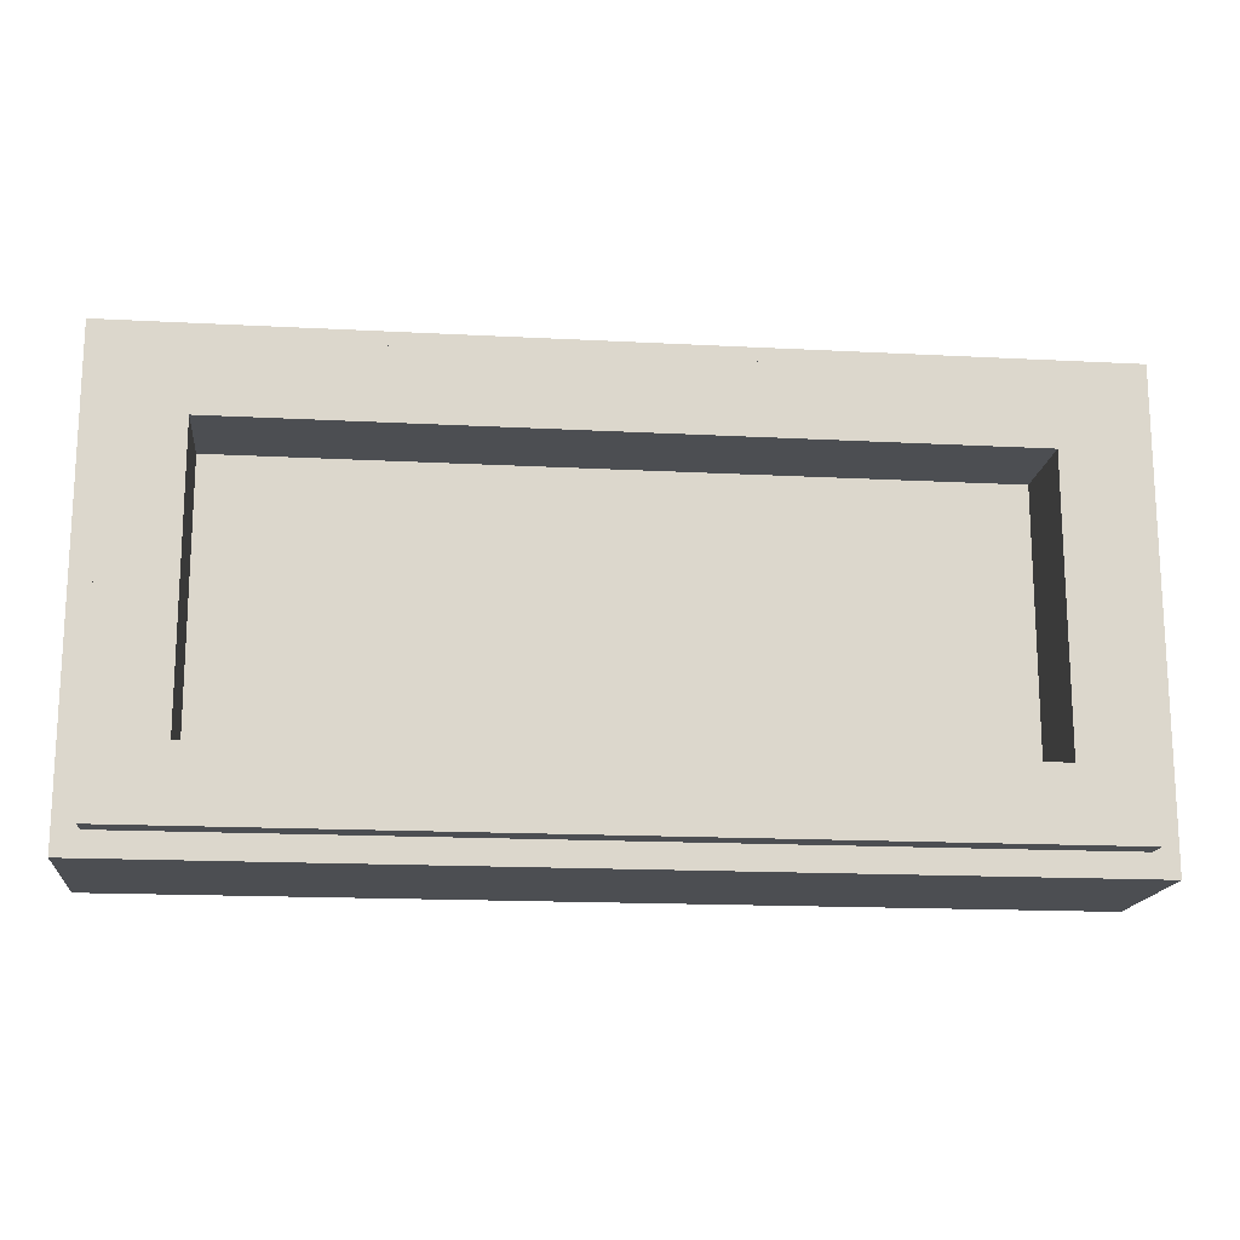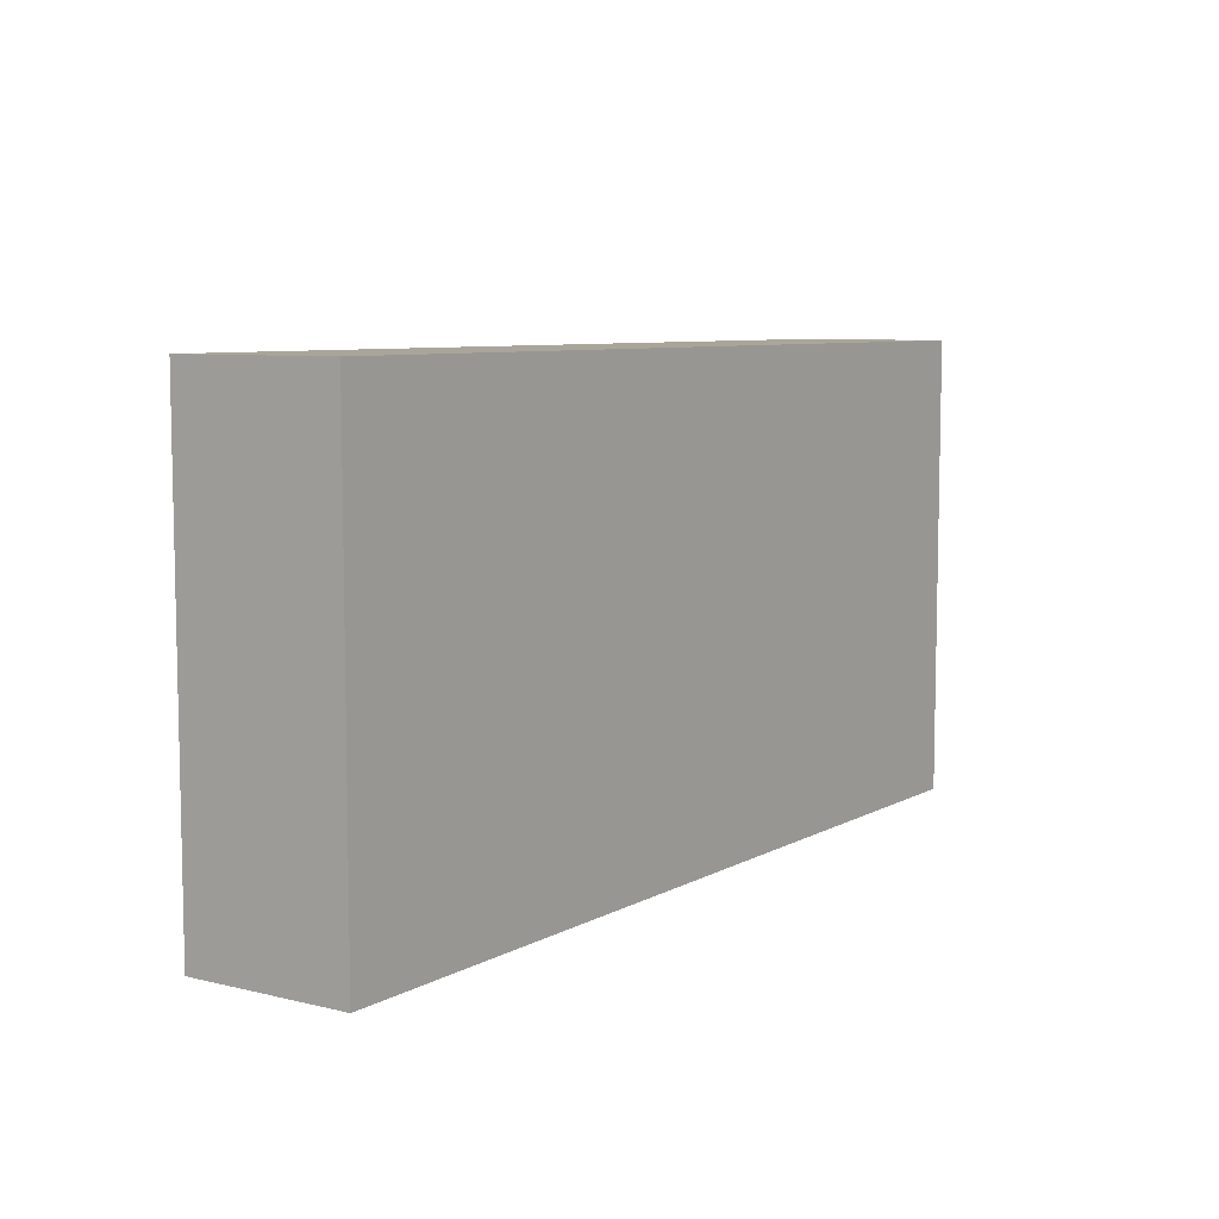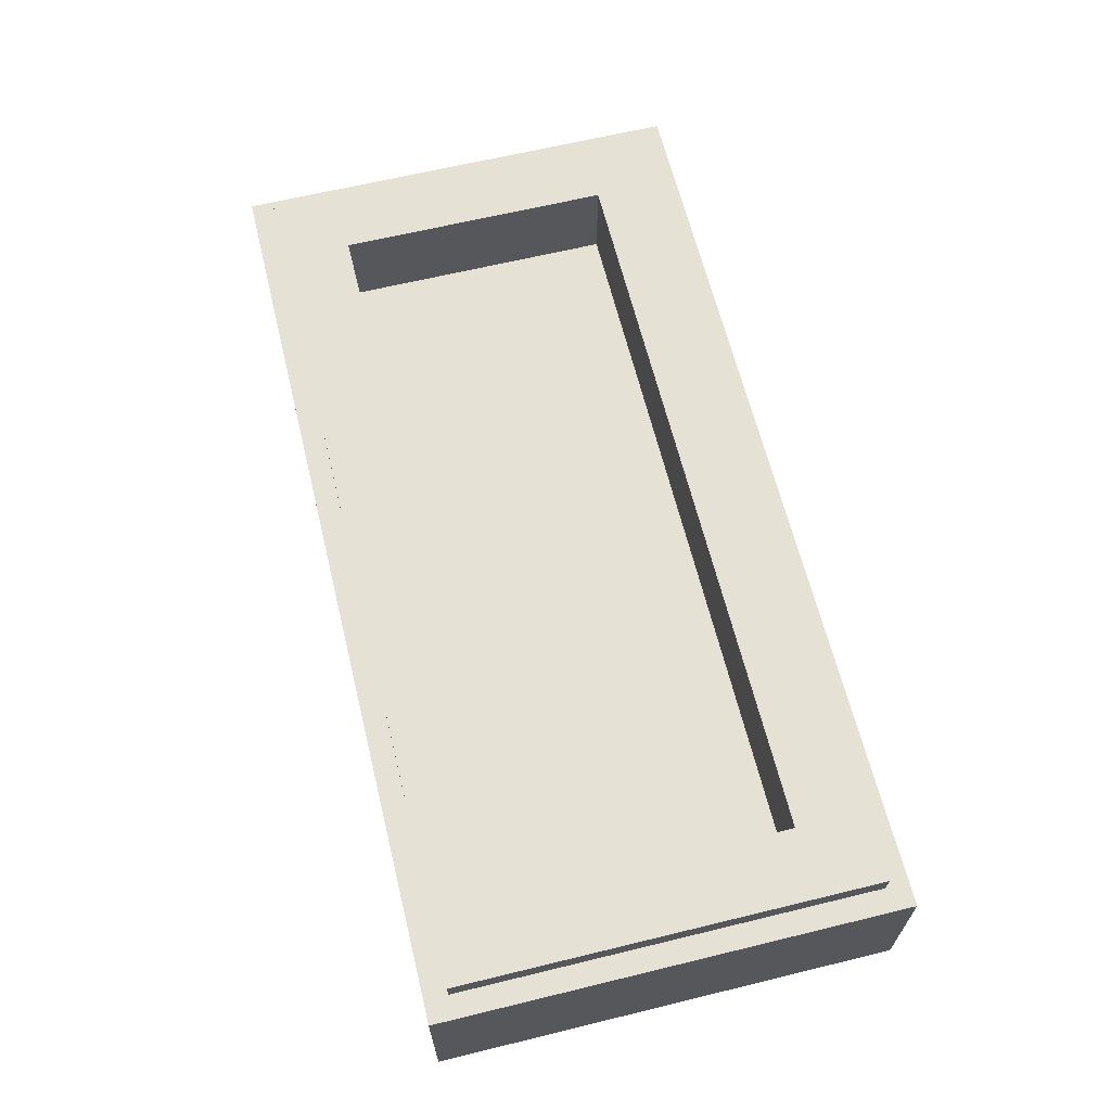
<metadata>
{"format":"obj","ext":"obj","renderer":"f3d","projection":"perspective","resolution":1024,"background":"white","views":[{"elev":-16.5,"azim":173.8,"up":"+Z"},{"elev":7.5,"azim":-55.8,"up":"+Z"},{"elev":64.2,"azim":-103.8,"up":"+Y"}]}
</metadata>
<code>
v -1 0.35 0.5
v -1 0 0.5
v 1 0 0.5
v 1 0.35 0.5
v -1 0.35 -0.5
v -1 0 -0.5
v -1 0 0.5
v -1 0.35 0.5
v 1 0.35 -0.5
v 1 0 -0.5
v -1 0 -0.5
v -1 0.35 -0.5
v 1 0.35 0.5
v 1 0 0.5
v 1 0 -0.5
v 1 0.35 -0.5
v -0.95 0.4 0.45
v -0.95 0.35 0.45
v 0.95 0.35 0.45
v 0.95 0.4 0.45
v -0.95 0.4 -0.45
v -0.95 0.35 -0.45
v -0.95 0.35 0.45
v -0.95 0.4 0.45
v 0.95 0.4 -0.45
v 0.95 0.35 -0.45
v -0.95 0.35 -0.45
v -0.95 0.4 -0.45
v 0.95 0.4 0.45
v 0.95 0.35 0.45
v 0.95 0.35 -0.45
v 0.95 0.4 -0.45
v -0.8 0.2 0.3
v 0.8 0.2 0.3
v 0.8 0.2 -0.3
v -0.8 0.2 -0.3
v -0.8 0.2 0.3
v -0.8 0.4 0.3
v 0.8 0.4 0.3
v 0.8 0.2 0.3
v -0.8 0.2 -0.3
v -0.8 0.4 -0.3
v -0.8 0.4 0.3
v -0.8 0.2 0.3
v 0.8 0.2 -0.3
v 0.8 0.4 -0.3
v -0.8 0.4 -0.3
v -0.8 0.2 -0.3
v 0.8 0.2 0.3
v 0.8 0.4 0.3
v 0.8 0.4 -0.3
v 0.8 0.2 -0.3
v -0.95 0.4 0.45
v -0.8 0.4 0.3
v -0.8 0.4 -0.3
v -0.95 0.4 -0.45
v 0.95 0.4 -0.45
v 0.8 0.4 -0.3
v 0.8 0.4 0.3
v 0.95 0.4 0.45
v 0.95 0.4 0.45
v 0.8 0.4 0.3
v -0.8 0.4 0.3
v -0.95 0.4 0.45
v -0.95 0.4 -0.45
v -0.8 0.4 -0.3
v 0.8 0.4 -0.3
v 0.95 0.4 -0.45
v -1 0.35 0.5
v -0.95 0.35 0.45
v -0.95 0.35 -0.45
v -1 0.35 -0.5
v 1 0.35 -0.5
v 0.95 0.35 -0.45
v 0.95 0.35 0.45
v 1 0.35 0.5
v 1 0.35 0.5
v 0.95 0.35 0.45
v -0.95 0.35 0.45
v -1 0.35 0.5
v -1 0.35 -0.5
v -0.95 0.35 -0.45
v 0.95 0.35 -0.45
v 1 0.35 -0.5
v -0.7008 0 0.105
v -0.7008 0 0.03
v -0.6533 0 0.05197
v -0.7008 0 0.105
v -0.6533 0 0.05197
v -0.6336 0 0.105
v -0.7008 0 0.105
v -0.6336 0 0.105
v -0.6533 0 0.158
v -0.7008 0 0.105
v -0.6533 0 0.158
v -0.7008 0 0.18
v -0.5766 0 0.1567
v -0.6387 0 0.1337
v -0.6336 0 0.105
v -0.5664 0 0.105
v -0.6058 0 0.2005
v -0.6533 0 0.158
v -0.6387 0 0.1337
v -0.5766 0 0.1567
v -0.6494 0 0.2297
v -0.6751 0 0.1743
v -0.6533 0 0.158
v -0.6058 0 0.2005
v -0.7008 0 0.24
v -0.7008 0 0.18
v -0.6751 0 0.1743
v -0.6494 0 0.2297
v -0.6494 0 -0.01973
v -0.6751 0 0.03571
v -0.7008 0 0.03
v -0.7008 0 -0.03
v -0.6058 0 0.009542
v -0.6533 0 0.05197
v -0.6751 0 0.03571
v -0.6494 0 -0.01973
v -0.5766 0 0.05334
v -0.6387 0 0.0763
v -0.6533 0 0.05197
v -0.6058 0 0.009542
v -0.5664 0 0.105
v -0.6336 0 0.105
v -0.6387 0 0.0763
v -0.5766 0 0.05334
v -0.85 0 0.24
v -0.7876 0 0.18
v -0.7008 0 0.18
v -0.7008 0 0.24
v -0.7876 0 0.03
v -0.7876 0 -0.03
v -0.7008 0 -0.03
v -0.7008 0 0.03
v -0.7876 0 0.03
v -0.85 0 0.24
v -0.85 0 -0.24
v -0.7876 0 -0.03
v -0.7876 0 -0.03
v -0.85 0 -0.24
v -0.7876 0 -0.24
v -0.85 0 0.24
v -0.7876 0 0.03
v -0.7876 0 0.18
v -0.3936 0 -0.24
v -0.3936 0 -0.18
v -0.4375 0 -0.1661
v -0.4597 0 -0.2216
v -0.4597 0 -0.2216
v -0.4375 0 -0.1661
v -0.4747 0 -0.1268
v -0.5158 0 -0.1696
v -0.5158 0 -0.1696
v -0.4747 0 -0.1268
v -0.4999 0 -0.0687
v -0.5532 0 -0.0919
v -0.5532 0 -0.0919
v -0.4999 0 -0.0687
v -0.5088 0 0
v -0.5663 0 0
v -0.5663 0 0
v -0.5088 0 0
v -0.4999 0 0.0687
v -0.5532 0 0.0919
v -0.5532 0 0.0919
v -0.4999 0 0.0687
v -0.4747 0 0.1268
v -0.5158 0 0.1696
v -0.5158 0 0.1696
v -0.4747 0 0.1268
v -0.4375 0 0.1661
v -0.4597 0 0.2216
v -0.4597 0 0.2216
v -0.4375 0 0.1661
v -0.3936 0 0.18
v -0.3936 0 0.24
v -0.3936 0 0.24
v -0.3936 0 0.18
v -0.3497 0 0.1661
v -0.3275 0 0.2216
v -0.3275 0 0.2216
v -0.3497 0 0.1661
v -0.3125 0 0.1268
v -0.2715 0 0.1696
v -0.2715 0 0.1696
v -0.3125 0 0.1268
v -0.2873 0 0.0687
v -0.234 0 0.0919
v -0.234 0 0.0919
v -0.2873 0 0.0687
v -0.2784 0 0
v -0.2209 0 0
v -0.2209 0 0
v -0.2784 0 0
v -0.2873 0 -0.0687
v -0.234 0 -0.0919
v -0.234 0 -0.0919
v -0.2873 0 -0.0687
v -0.3125 0 -0.1268
v -0.2715 0 -0.1696
v -0.2715 0 -0.1696
v -0.3125 0 -0.1268
v -0.3497 0 -0.1661
v -0.3275 0 -0.2216
v -0.3275 0 -0.2216
v -0.3497 0 -0.1661
v -0.3936 0 -0.18
v -0.3936 0 -0.24
v -0.12 0 0.24
v -0.1824 0 0.24
v -0.1824 0 -0.24
v -0.12 0 -0.18
v -0.12 0 -0.18
v -0.1824 0 -0.24
v 0.08 0 -0.24
v 0.08 0 -0.18
v 0.1248 0 0.24
v 0.1248 0 -0.24
v 0.1824 0 -0.24
v 0.1824 0 0.24
v 0.3936 0 0.24
v 0.3936 0 0.18
v 0.4375 0 0.1662
v 0.4597 0 0.2216
v 0.4597 0 0.2216
v 0.4375 0 0.1662
v 0.4747 0 0.1268
v 0.5158 0 0.1696
v 0.5158 0 0.1696
v 0.4747 0 0.1268
v 0.4869 0 0.1
v 0.5493 0 0.1
v 0.5158 0 -0.1696
v 0.5493 0 -0.1
v 0.4869 0 -0.1
v 0.4747 0 -0.1268
v 0.5158 0 -0.1696
v 0.4747 0 -0.1268
v 0.4375 0 -0.1661
v 0.4597 0 -0.2216
v 0.4597 0 -0.2216
v 0.4375 0 -0.1661
v 0.3936 0 -0.18
v 0.3936 0 -0.24
v 0.3936 0 -0.24
v 0.3936 0 -0.18
v 0.3497 0 -0.1661
v 0.3275 0 -0.2216
v 0.3275 0 -0.2216
v 0.3497 0 -0.1661
v 0.3125 0 -0.1268
v 0.2715 0 -0.1696
v 0.2715 0 -0.1696
v 0.3125 0 -0.1268
v 0.2873 0 -0.0687
v 0.234 0 -0.0919
v 0.234 0 -0.0919
v 0.2873 0 -0.0687
v 0.2784 0 0
v 0.2209 0 0
v 0.2209 0 0
v 0.2784 0 0
v 0.2873 0 0.0687
v 0.234 0 0.0919
v 0.234 0 0.0919
v 0.2873 0 0.0687
v 0.3125 0 0.1268
v 0.2715 0 0.1696
v 0.2715 0 0.1696
v 0.3125 0 0.1268
v 0.3497 0 0.1661
v 0.3275 0 0.2216
v 0.3275 0 0.2216
v 0.3497 0 0.1661
v 0.3936 0 0.18
v 0.3936 0 0.24
v 0.6624 0 -0.18
v 0.6048 0 -0.24
v 0.85 0 -0.24
v 0.85 0 -0.18
v 0.6048 0 0.24
v 0.6624 0 0.18
v 0.85 0 0.18
v 0.85 0 0.24
v 0.6624 0 0.03
v 0.6624 0 -0.03
v 0.85 0 -0.03
v 0.85 0 0.03
v 0.6048 0 0
v 0.6048 0 -0.24
v 0.6624 0 -0.18
v 0.6624 0 -0.03
v 0.6624 0 0.03
v 0.6048 0 0
v 0.6624 0 -0.03
v 0.6048 0 0
v 0.6624 0 0.03
v 0.6624 0 0.18
v 0.6048 0 0.24
v -0.5764 0 -0.04
v -0.6494 0 -0.01973
v -0.7008 0 -0.03
v -0.7876 0 -0.24
v -0.6058 0 0.009542
v -0.6494 0 -0.01973
v -0.5764 0 -0.04
v -0.5766 0 0.05334
v -0.6058 0 0.009542
v -0.5764 0 -0.04
v -0.5663 0 0
v -0.5664 0 0.24
v -0.5766 0 0.1567
v -0.5664 0 0.105
v -0.5532 0 0.0919
v -0.5664 0 0.24
v -0.6058 0 0.2005
v -0.5766 0 0.1567
v -0.5664 0 0.24
v -0.6494 0 0.2297
v -0.6058 0 0.2005
v -0.5664 0 0.24
v -0.7008 0 0.24
v -0.6494 0 0.2297
v -0.3275 0 -0.2216
v -0.3936 0 -0.24
v -0.1824 0 -0.24
v -0.2715 0 -0.1696
v -0.3275 0 -0.2216
v -0.1824 0 -0.24
v -0.234 0 -0.0919
v -0.2715 0 -0.1696
v -0.1824 0 -0.24
v -0.2209 0 0
v -0.234 0 -0.0919
v -0.1824 0 -0.24
v -0.1824 0 0.24
v -0.1824 0 0.24
v -0.234 0 0.0919
v -0.2209 0 0
v -0.1824 0 0.24
v -0.2715 0 0.1696
v -0.234 0 0.0919
v -0.1824 0 0.24
v -0.3275 0 0.2216
v -0.2715 0 0.1696
v -0.1824 0 0.24
v -0.3936 0 0.24
v -0.3275 0 0.2216
v -0.3936 0 0.24
v -0.5664 0 0.24
v -0.4597 0 0.2216
v -0.5664 0 0.24
v -0.5158 0 0.1696
v -0.4597 0 0.2216
v -0.5664 0 0.24
v -0.5532 0 0.0919
v -0.5158 0 0.1696
v -0.5532 0 -0.0919
v -0.7876 0 -0.24
v -0.5158 0 -0.1696
v -0.5158 0 -0.1696
v -0.7876 0 -0.24
v -0.4597 0 -0.2216
v -0.3936 0 -0.24
v -0.4597 0 -0.2216
v -0.7876 0 -0.24
v -0.85 0 -0.25
v -0.3936 0 0
v -0.3936 0 0.18
v -0.4375 0 0.1661
v -0.4747 0 0.1268
v -0.3936 0 0
v -0.4747 0 0.1268
v -0.4999 0 0.0687
v -0.5088 0 0
v -0.3936 0 0
v -0.5088 0 0
v -0.4999 0 -0.0687
v -0.4747 0 -0.1268
v -0.3936 0 0
v -0.4747 0 -0.1268
v -0.4375 0 -0.1661
v -0.3936 0 -0.18
v -0.3936 0 0
v -0.3936 0 -0.18
v -0.3497 0 -0.1661
v -0.3125 0 -0.1268
v -0.3936 0 0
v -0.3125 0 -0.1268
v -0.2873 0 -0.0687
v -0.2784 0 0
v -0.3936 0 0
v -0.2784 0 0
v -0.2873 0 0.0687
v -0.3125 0 0.1268
v -0.3936 0 0
v -0.3125 0 0.1268
v -0.3497 0 0.1661
v -0.3936 0 0.18
v -0.12 0 0.24
v -0.12 0 -0.18
v 0.08 0 -0.18
v 0.1248 0 0.24
v 0.4597 0 -0.2216
v 0.3936 0 -0.24
v 0.6048 0 -0.24
v 0.5158 0 -0.1696
v 0.4597 0 -0.2216
v 0.6048 0 -0.24
v 0.5493 0 -0.1
v 0.5158 0 -0.1696
v 0.6048 0 -0.24
v 0.6048 0 0
v 0.5493 0 0.1
v 0.6048 0 0
v 0.6048 0 0.24
v 0.5158 0 0.1696
v 0.6048 0 0.24
v 0.4597 0 0.2216
v 0.5158 0 0.1696
v 0.6048 0 0.24
v 0.3936 0 0.24
v 0.4597 0 0.2216
v 0.3936 0 0.24
v 0.1824 0 0.24
v 0.3275 0 0.2216
v 0.1824 0 0.24
v 0.2715 0 0.1696
v 0.3275 0 0.2216
v 0.1824 0 0.24
v 0.234 0 0.0919
v 0.2715 0 0.1696
v 0.2209 0 0
v 0.234 0 0.0919
v 0.1824 0 0.24
v 0.1824 0 -0.24
v 0.2209 0 0
v 0.1824 0 -0.24
v 0.234 0 -0.0919
v 0.234 0 -0.0919
v 0.1824 0 -0.24
v 0.2715 0 -0.1696
v 0.2715 0 -0.1696
v 0.1824 0 -0.24
v 0.3275 0 -0.2216
v 0.3275 0 -0.2216
v 0.1824 0 -0.24
v 0.3936 0 -0.24
v 0.3936 0 0
v 0.3936 0 -0.18
v 0.4375 0 -0.1661
v 0.4747 0 -0.1268
v 0.3936 0 0
v 0.4999 0 -0.0687
v 0.5088 0 0
v 0.4999 0 0.0687
v 0.3936 0 0
v 0.4747 0 0.1268
v 0.4375 0 0.1662
v 0.3936 0 0.18
v 0.3936 0 0
v 0.3936 0 0.18
v 0.3497 0 0.1661
v 0.3125 0 0.1268
v 0.3936 0 0
v 0.3125 0 0.1268
v 0.2873 0 0.0687
v 0.2784 0 0
v 0.3936 0 0
v 0.2784 0 0
v 0.2873 0 -0.0687
v 0.3125 0 -0.1268
v 0.3936 0 0
v 0.3125 0 -0.1268
v 0.3497 0 -0.1661
v 0.3936 0 -0.18
v 0.5493 0 0.1
v 0.4869 0 0.1
v 0.4999 0 0.0687
v 0.4999 0 -0.0687
v 0.4869 0 -0.1
v 0.5493 0 -0.1
v 0.5493 0 0.1
v 0.4999 0 0.0687
v 0.5088 0 0
v 0.6048 0 0
v 0.6624 0 0.18
v 0.6624 0 0.03
v 0.85 0 0.03
v 0.85 0 0.18
v 0.6624 0 -0.03
v 0.6624 0 -0.18
v 0.85 0 -0.18
v 0.85 0 -0.03
v 0.3936 0 0
v 0.4747 0 -0.1268
v 0.4869 0 -0.1
v 0.4999 0 -0.0687
v 0.3936 0 0
v 0.4999 0 0.0687
v 0.4869 0 0.1
v 0.4747 0 0.1268
v 0.08 0 -0.18
v 0.08 0 -0.24
v 0.1248 0 -0.24
v 0.1248 0 0.24
v -0.7008 0 0.105
v -0.7008 0 0.18
v -0.7876 0 0.18
v -0.7876 0 0.03
v -0.7008 0 0.105
v -0.7876 0 0.03
v -0.7008 0 0.03
v -0.5663 0 0
v -0.5532 0 0.0919
v -0.5664 0 0.105
v -0.5766 0 0.05334
v -0.5663 0 0
v -0.5764 0 -0.04
v -0.5532 0 -0.0919
v -0.5764 0 -0.04
v -0.7876 0 -0.24
v -0.5532 0 -0.0919
v -0.7008 0 -0.03
v -0.7876 0 -0.03
v -0.7876 0 -0.24
v 0.5088 0 0
v 0.4999 0 -0.0687
v 0.5493 0 -0.1
v 0.6048 0 0
v 0.85 0 0.25
v 0.6048 0 0.24
v 0.85 0 0.24
v 0.85 0 0.25
v 0.3936 0 0.24
v 0.6048 0 0.24
v 0.85 0 0.25
v 0.1824 0 0.24
v 0.3936 0 0.24
v 0.85 0 0.25
v 0.1248 0 0.24
v 0.1824 0 0.24
v 0.85 0 0.25
v -0.85 0 0.25
v -0.12 0 0.24
v 0.1248 0 0.24
v -0.85 0 0.25
v -0.85 0 0.24
v -0.7008 0 0.24
v -0.85 0 0.25
v -0.7008 0 0.24
v -0.5664 0 0.24
v -0.85 0 0.25
v -0.5664 0 0.24
v -0.3936 0 0.24
v -0.85 0 0.25
v -0.3936 0 0.24
v -0.1824 0 0.24
v -0.85 0 0.25
v -0.1824 0 0.24
v -0.12 0 0.24
v -0.85 0 -0.25
v -0.7876 0 -0.24
v -0.85 0 -0.24
v -0.85 0 -0.25
v -0.1824 0 -0.24
v -0.3936 0 -0.24
v -0.85 0 -0.25
v 0.85 0 -0.25
v 0.08 0 -0.24
v -0.1824 0 -0.24
v 0.85 0 -0.25
v 0.85 0 -0.24
v 0.6048 0 -0.24
v 0.85 0 -0.25
v 0.6048 0 -0.24
v 0.3936 0 -0.24
v 0.85 0 -0.25
v 0.3936 0 -0.24
v 0.1824 0 -0.24
v 0.85 0 -0.25
v 0.1824 0 -0.24
v 0.1248 0 -0.24
v 0.85 0 -0.25
v 0.1248 0 -0.24
v 0.08 0 -0.24
v 0.85 0 0.25
v 0.85 0 -0.25
v 1 0 -0.5
v 1 0 0.5
v -0.85 0 -0.25
v -0.85 0 0.25
v -1 0 0.5
v -1 0 -0.5
v -0.85 0 0.25
v 0.85 0 0.25
v 1 0 0.5
v -1 0 0.5
v 0.85 0 -0.25
v -0.85 0 -0.25
v -1 0 -0.5
v 1 0 -0.5
g mesh1786718
f 1 2 3
f 3 4 1
f 5 6 7
f 7 8 5
f 9 10 11
f 11 12 9
f 13 14 15
f 15 16 13
g mesh1786720
f 17 18 19
f 19 20 17
f 21 22 23
f 23 24 21
f 25 26 27
f 27 28 25
f 29 30 31
f 31 32 29
g mesh1786722
f 33 34 35
f 35 36 33
f 37 38 39
f 39 40 37
f 41 42 43
f 43 44 41
f 45 46 47
f 47 48 45
f 49 50 51
f 51 52 49
f 53 54 55
f 55 56 53
f 57 58 59
f 59 60 57
f 61 62 63
f 63 64 61
f 65 66 67
f 67 68 65
f 69 70 71
f 71 72 69
f 73 74 75
f 75 76 73
f 77 78 79
f 79 80 77
f 81 82 83
f 83 84 81
g mesh1786726
f 85 86 87
f 88 89 90
f 91 92 93
f 94 95 96
f 97 98 99
f 99 100 97
f 101 102 103
f 103 104 101
f 105 106 107
f 107 108 105
f 109 110 111
f 111 112 109
f 113 114 115
f 115 116 113
f 117 118 119
f 119 120 117
f 121 122 123
f 123 124 121
f 125 126 127
f 127 128 125
f 129 130 131
f 131 132 129
f 133 134 135
f 135 136 133
f 137 138 139
f 139 140 137
f 141 142 143
f 144 145 146
f 147 148 149
f 149 150 147
f 151 152 153
f 153 154 151
f 155 156 157
f 157 158 155
f 159 160 161
f 161 162 159
f 163 164 165
f 165 166 163
f 167 168 169
f 169 170 167
f 171 172 173
f 173 174 171
f 175 176 177
f 177 178 175
f 179 180 181
f 181 182 179
f 183 184 185
f 185 186 183
f 187 188 189
f 189 190 187
f 191 192 193
f 193 194 191
f 195 196 197
f 197 198 195
f 199 200 201
f 201 202 199
f 203 204 205
f 205 206 203
f 207 208 209
f 209 210 207
f 211 212 213
f 213 214 211
f 215 216 217
f 217 218 215
f 219 220 221
f 221 222 219
f 223 224 225
f 225 226 223
f 227 228 229
f 229 230 227
f 231 232 233
f 233 234 231
f 235 236 237
f 237 238 235
f 239 240 241
f 241 242 239
f 243 244 245
f 245 246 243
f 247 248 249
f 249 250 247
f 251 252 253
f 253 254 251
f 255 256 257
f 257 258 255
f 259 260 261
f 261 262 259
f 263 264 265
f 265 266 263
f 267 268 269
f 269 270 267
f 271 272 273
f 273 274 271
f 275 276 277
f 277 278 275
f 279 280 281
f 281 282 279
f 283 284 285
f 285 286 283
f 287 288 289
f 289 290 287
f 291 292 293
f 293 294 291
f 295 296 297
f 298 299 300
f 300 301 298
f 302 303 304
f 304 305 302
f 306 307 308
f 309 310 311
f 311 312 309
f 313 314 315
f 315 316 313
f 317 318 319
f 320 321 322
f 323 324 325
f 326 327 328
f 329 330 331
f 332 333 334
f 335 336 337
f 337 338 335
f 339 340 341
f 342 343 344
f 345 346 347
f 348 349 350
f 351 352 353
f 354 355 356
f 357 358 359
f 360 361 362
f 363 364 365
f 366 367 368
f 368 369 366
f 370 371 372
f 372 373 370
f 374 375 376
f 376 377 374
f 378 379 380
f 380 381 378
f 382 383 384
f 384 385 382
f 386 387 388
f 388 389 386
f 390 391 392
f 392 393 390
f 394 395 396
f 396 397 394
f 398 399 400
f 400 401 398
f 402 403 404
f 404 405 402
f 406 407 408
f 409 410 411
f 412 413 414
f 414 415 412
f 416 417 418
f 418 419 416
f 420 421 422
f 423 424 425
f 426 427 428
f 429 430 431
f 432 433 434
f 435 436 437
f 437 438 435
f 439 440 441
f 442 443 444
f 445 446 447
f 448 449 450
f 451 452 453
f 453 454 451
f 455 456 457
f 457 458 455
f 459 460 461
f 461 462 459
f 463 464 465
f 465 466 463
f 467 468 469
f 469 470 467
f 471 472 473
f 473 474 471
f 475 476 477
f 477 478 475
f 479 480 481
f 482 483 484
f 485 486 487
f 487 488 485
f 489 490 491
f 491 492 489
f 493 494 495
f 495 496 493
f 497 498 499
f 499 500 497
f 501 502 503
f 503 504 501
f 505 506 507
f 507 508 505
f 509 510 511
f 511 512 509
f 513 514 515
f 516 517 518
f 518 519 516
f 520 521 522
f 523 524 525
f 526 527 528
f 529 530 531
f 531 532 529
f 533 534 535
f 536 537 538
f 539 540 541
f 542 543 544
f 545 546 547
f 547 548 545
f 549 550 551
f 552 553 554
f 555 556 557
f 558 559 560
f 561 562 563
f 564 565 566
f 567 568 569
f 570 571 572
f 572 573 570
f 574 575 576
f 577 578 579
f 580 581 582
f 583 584 585
f 586 587 588
f 589 590 591
f 591 592 589
f 593 594 595
f 595 596 593
f 597 598 599
f 599 600 597
f 601 602 603
f 603 604 601

</code>
